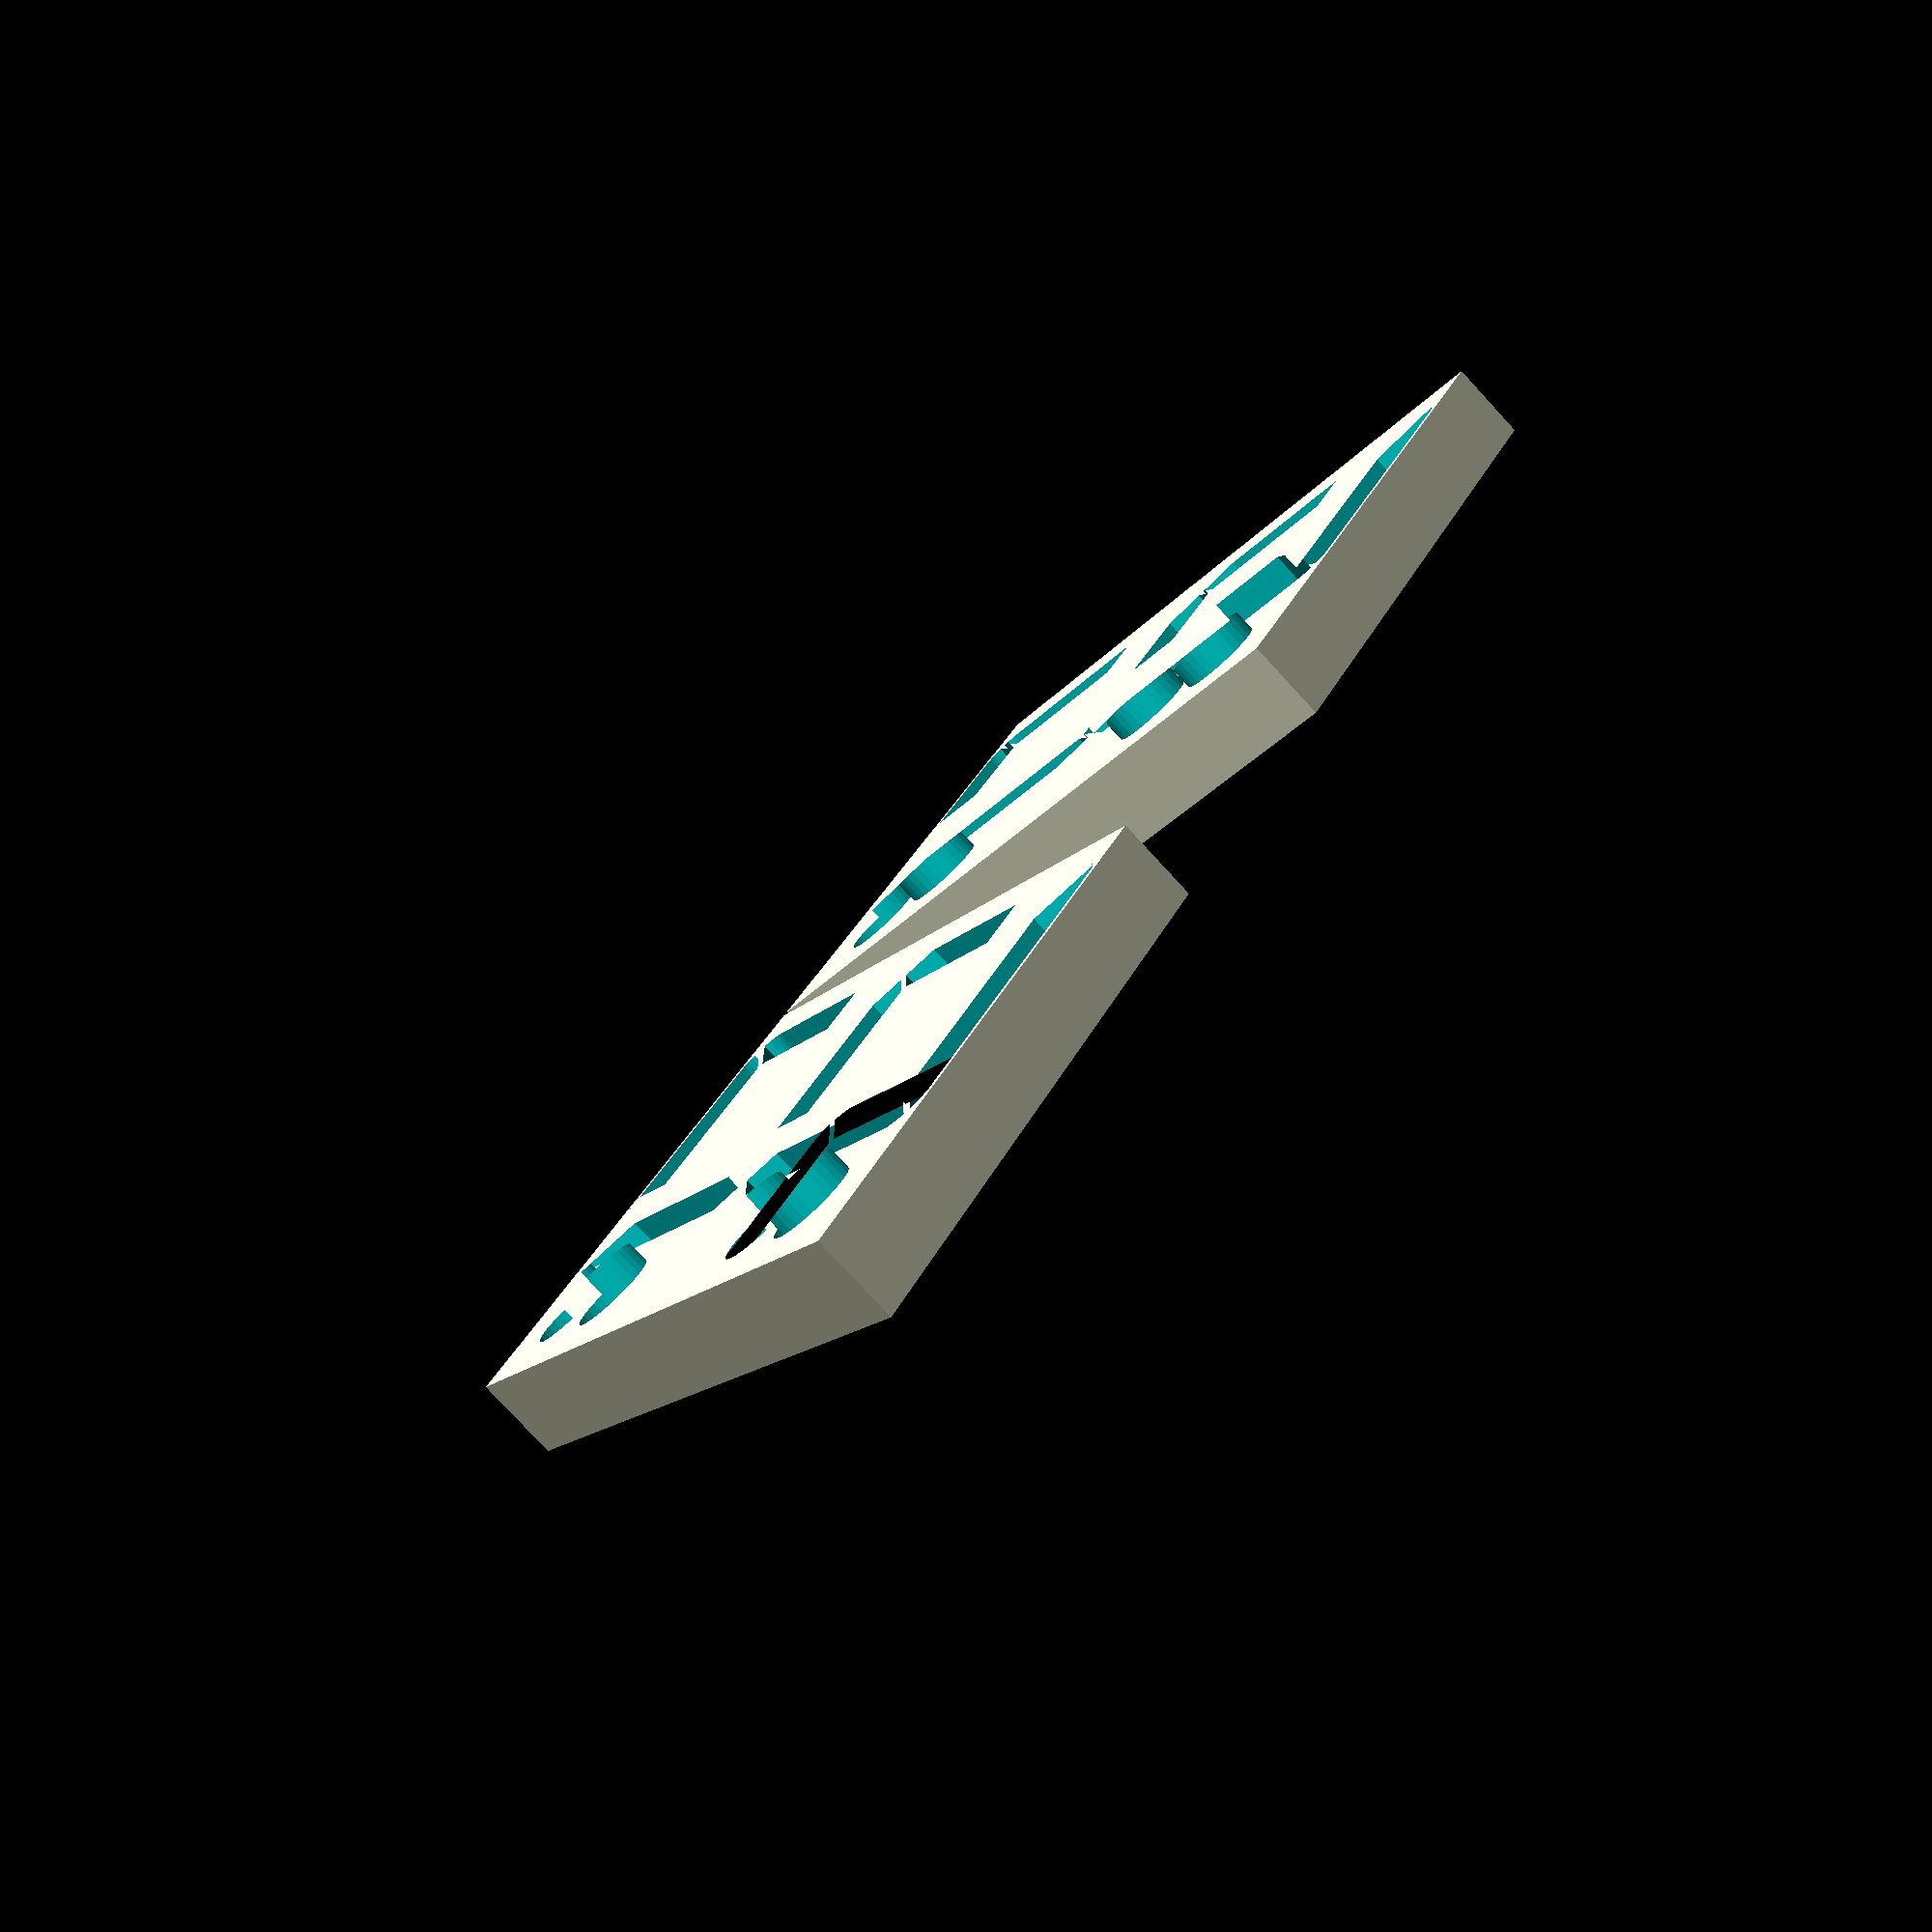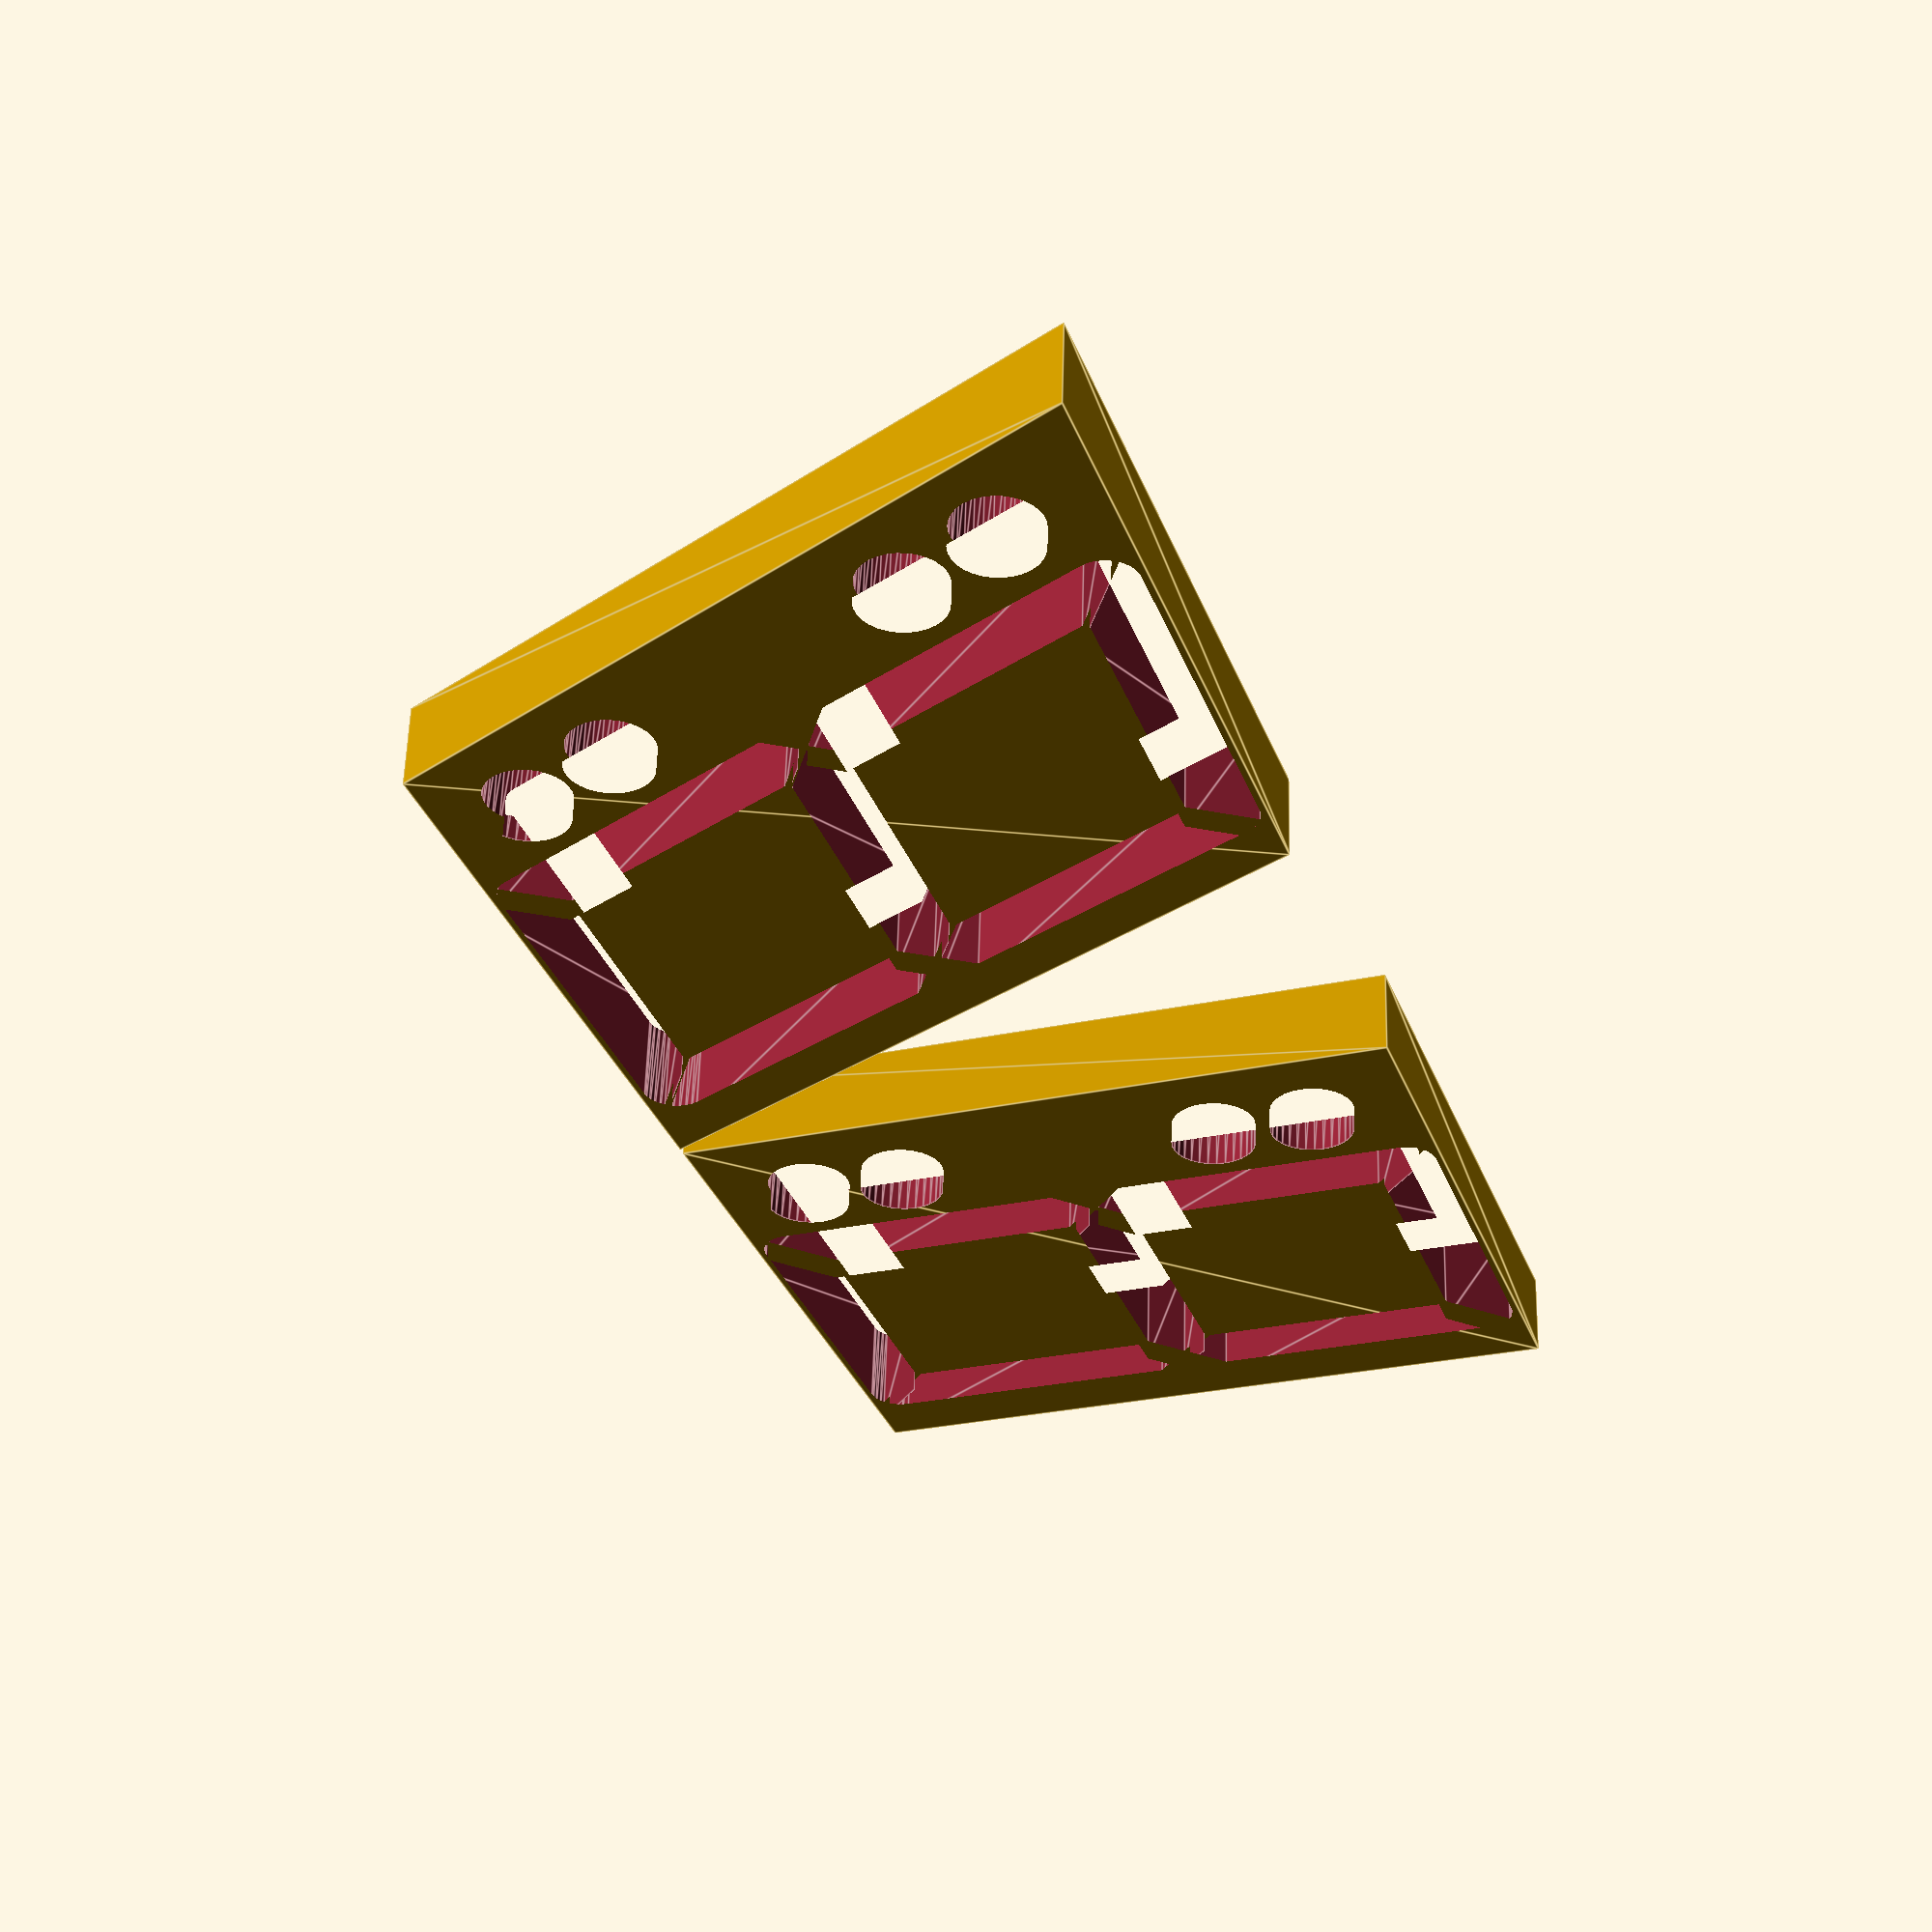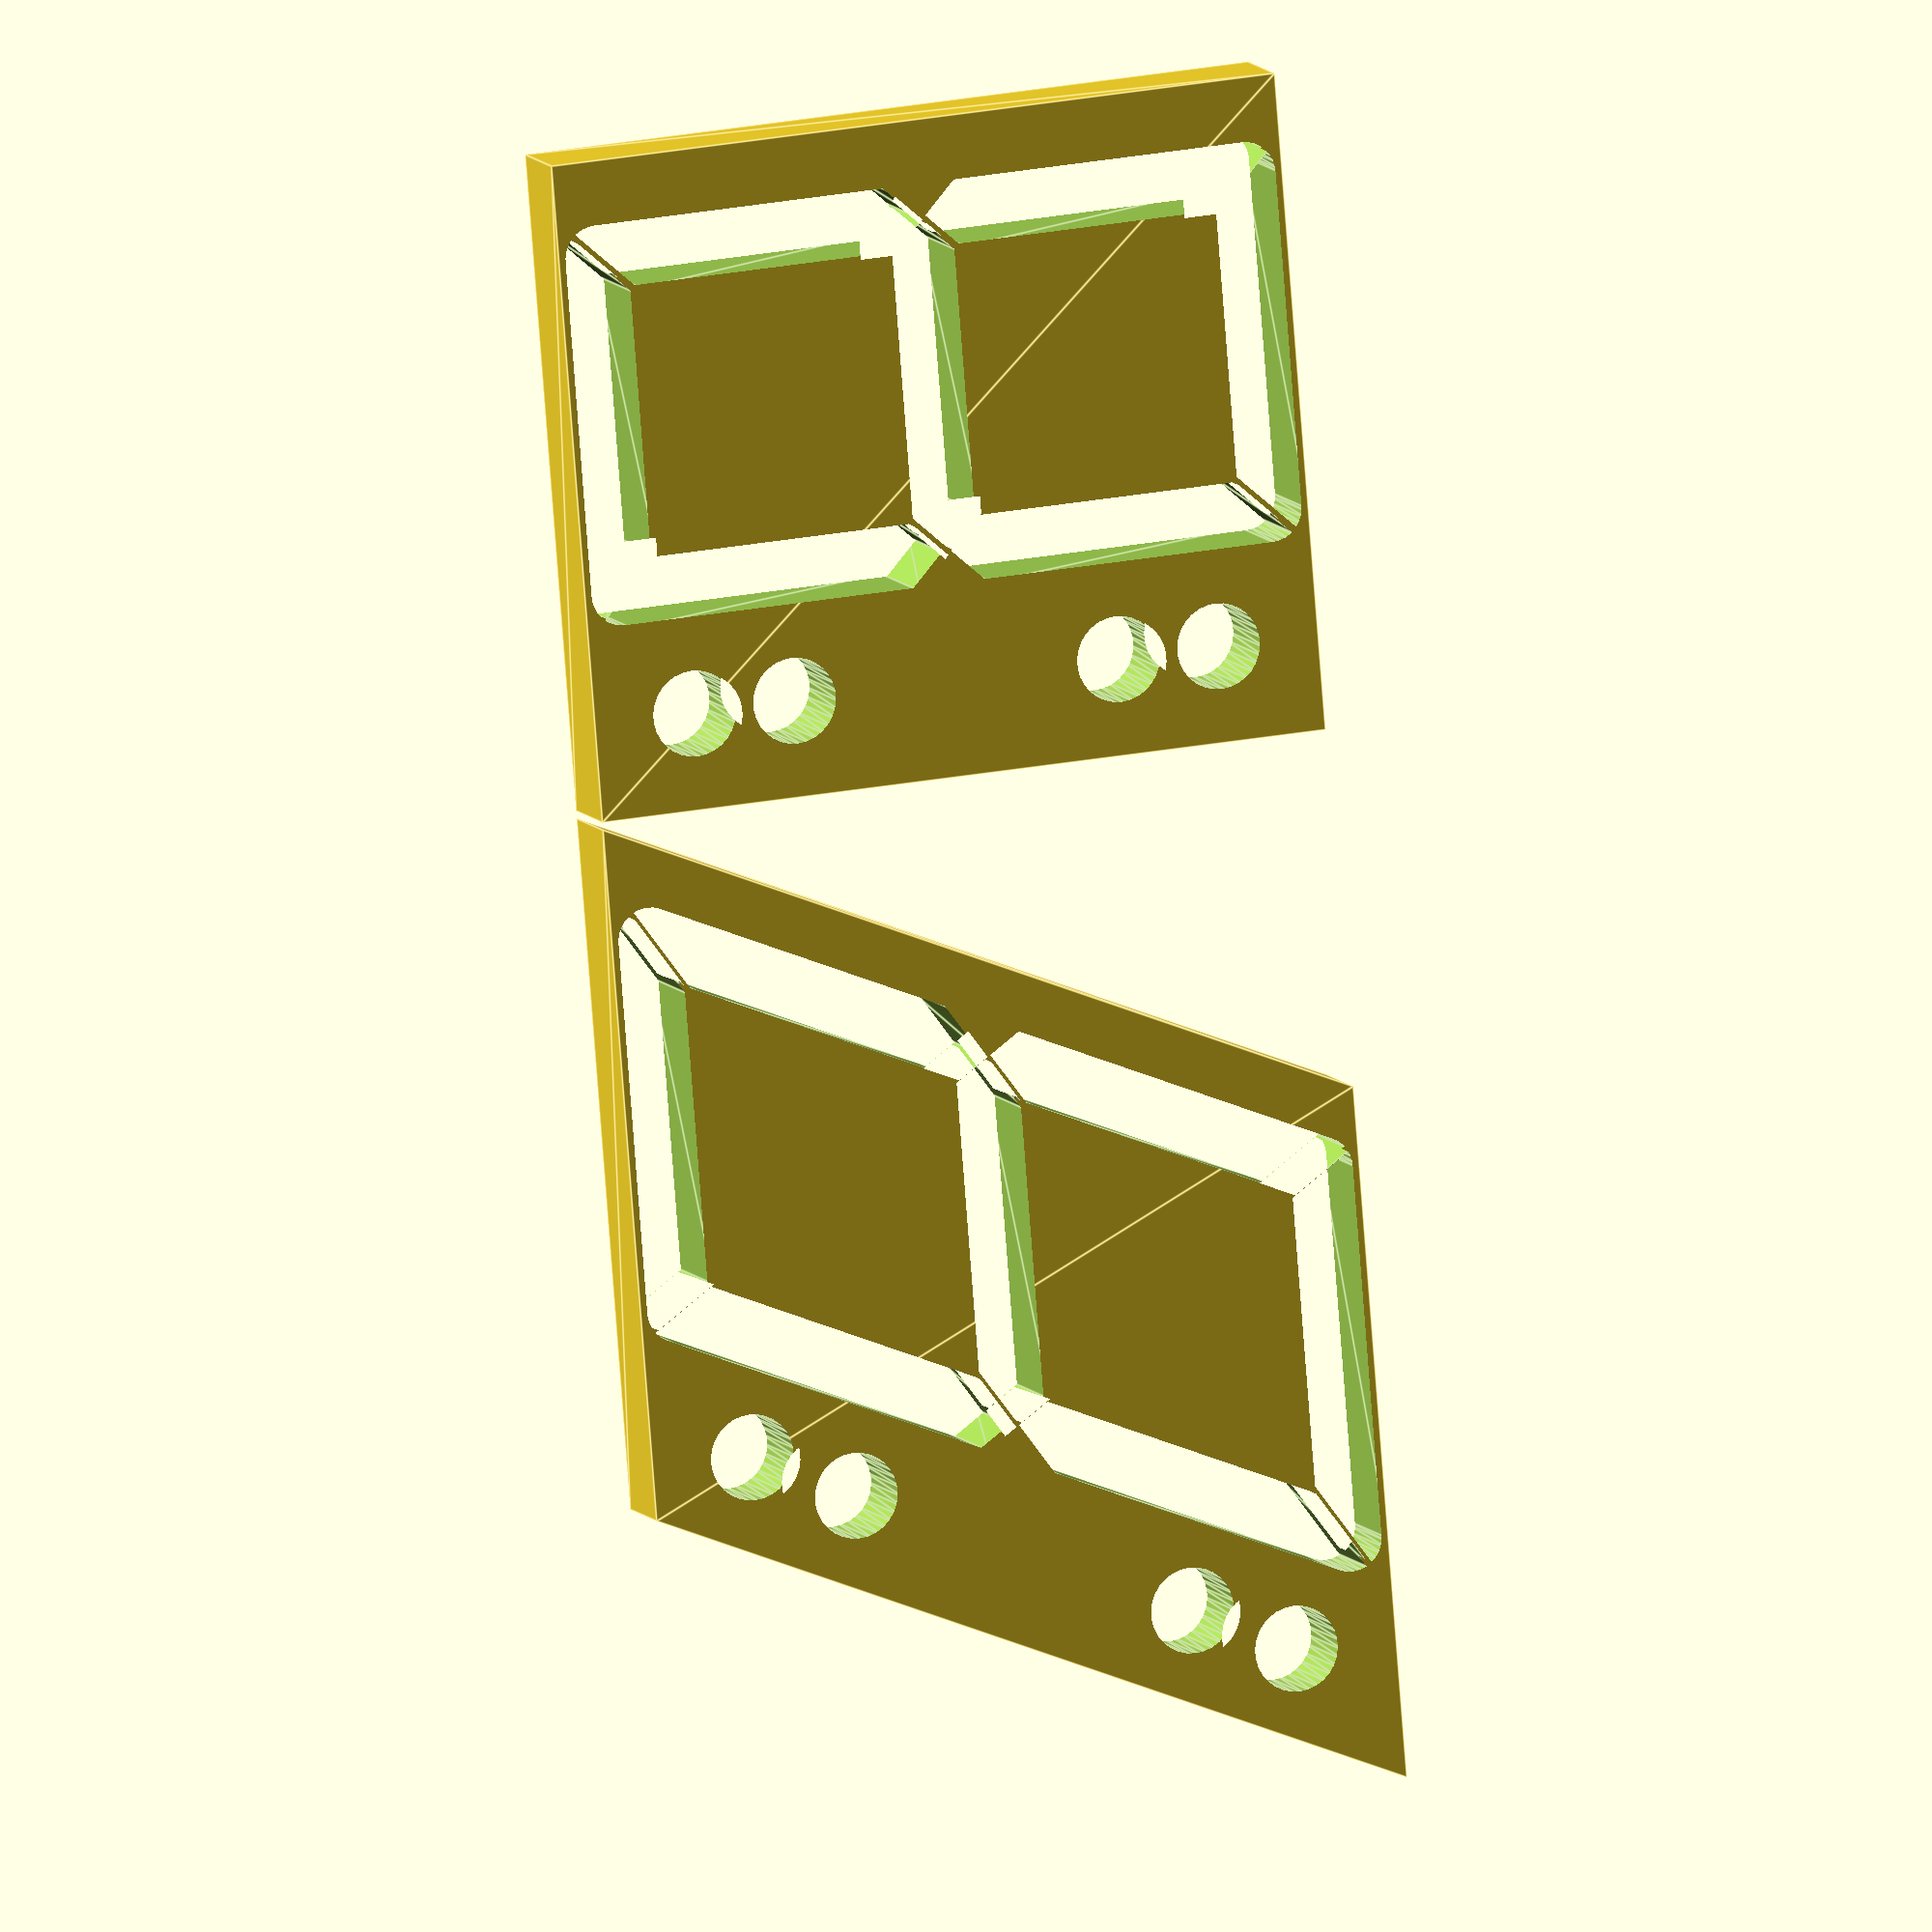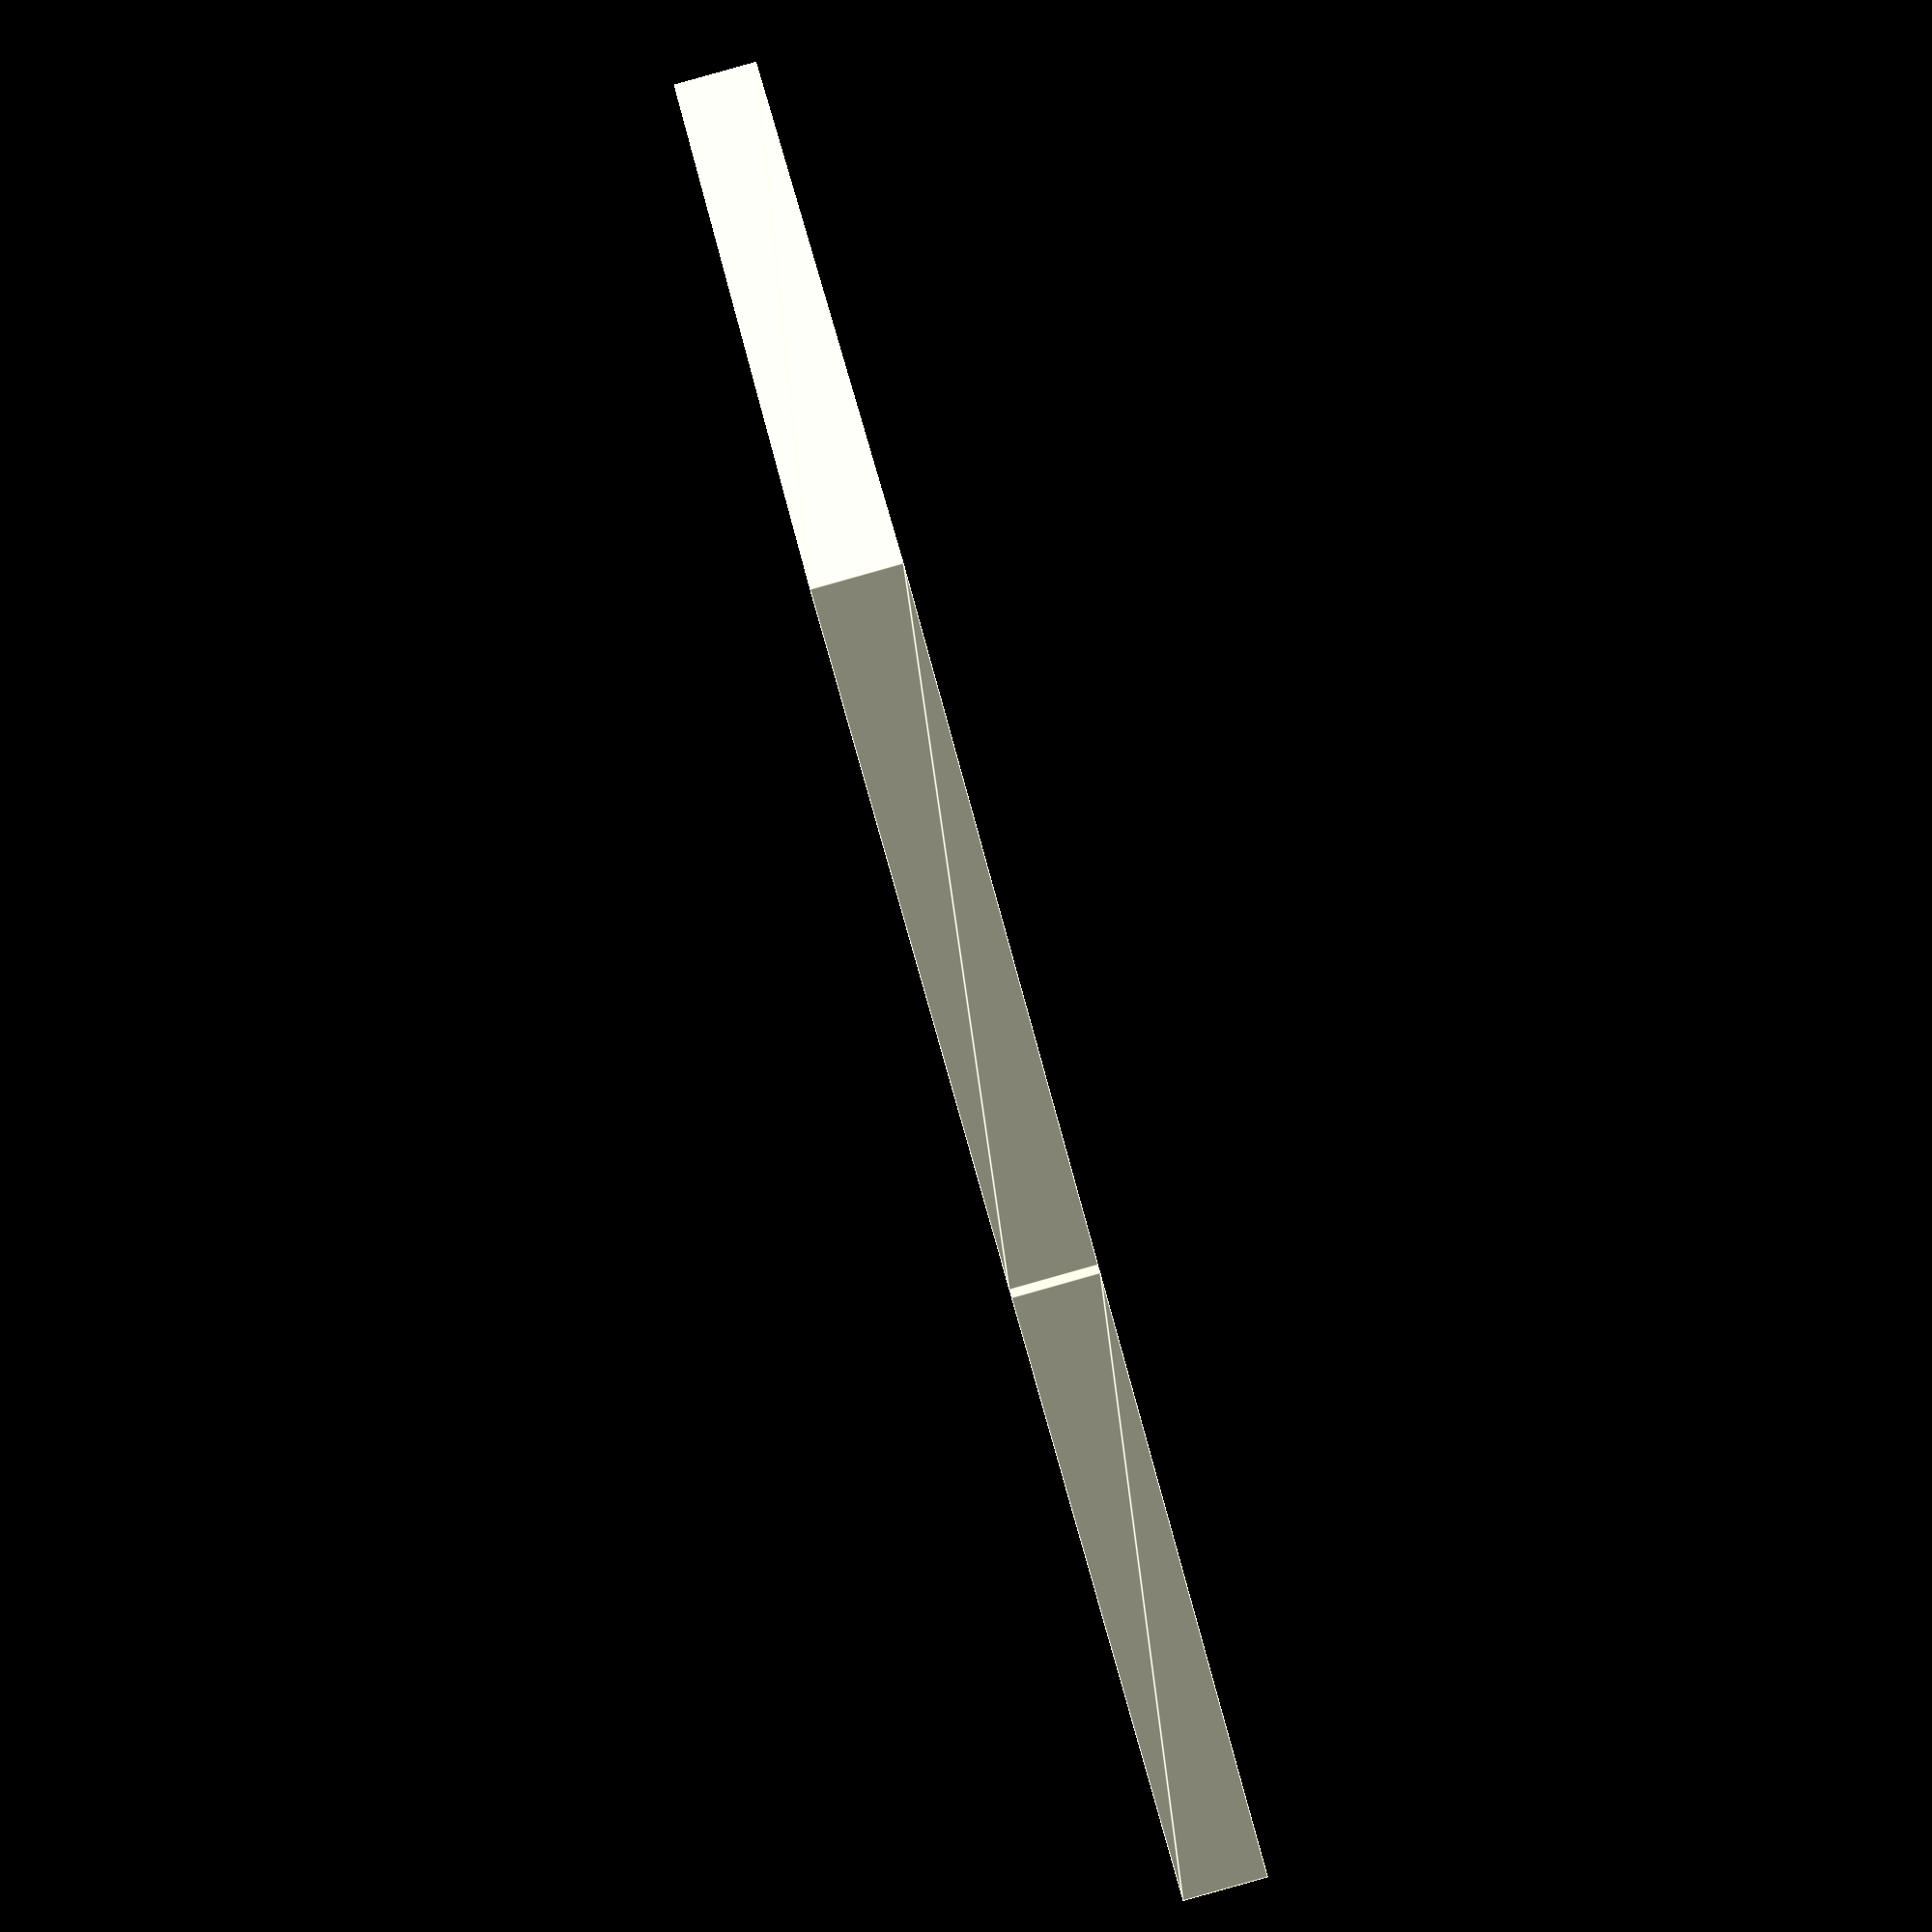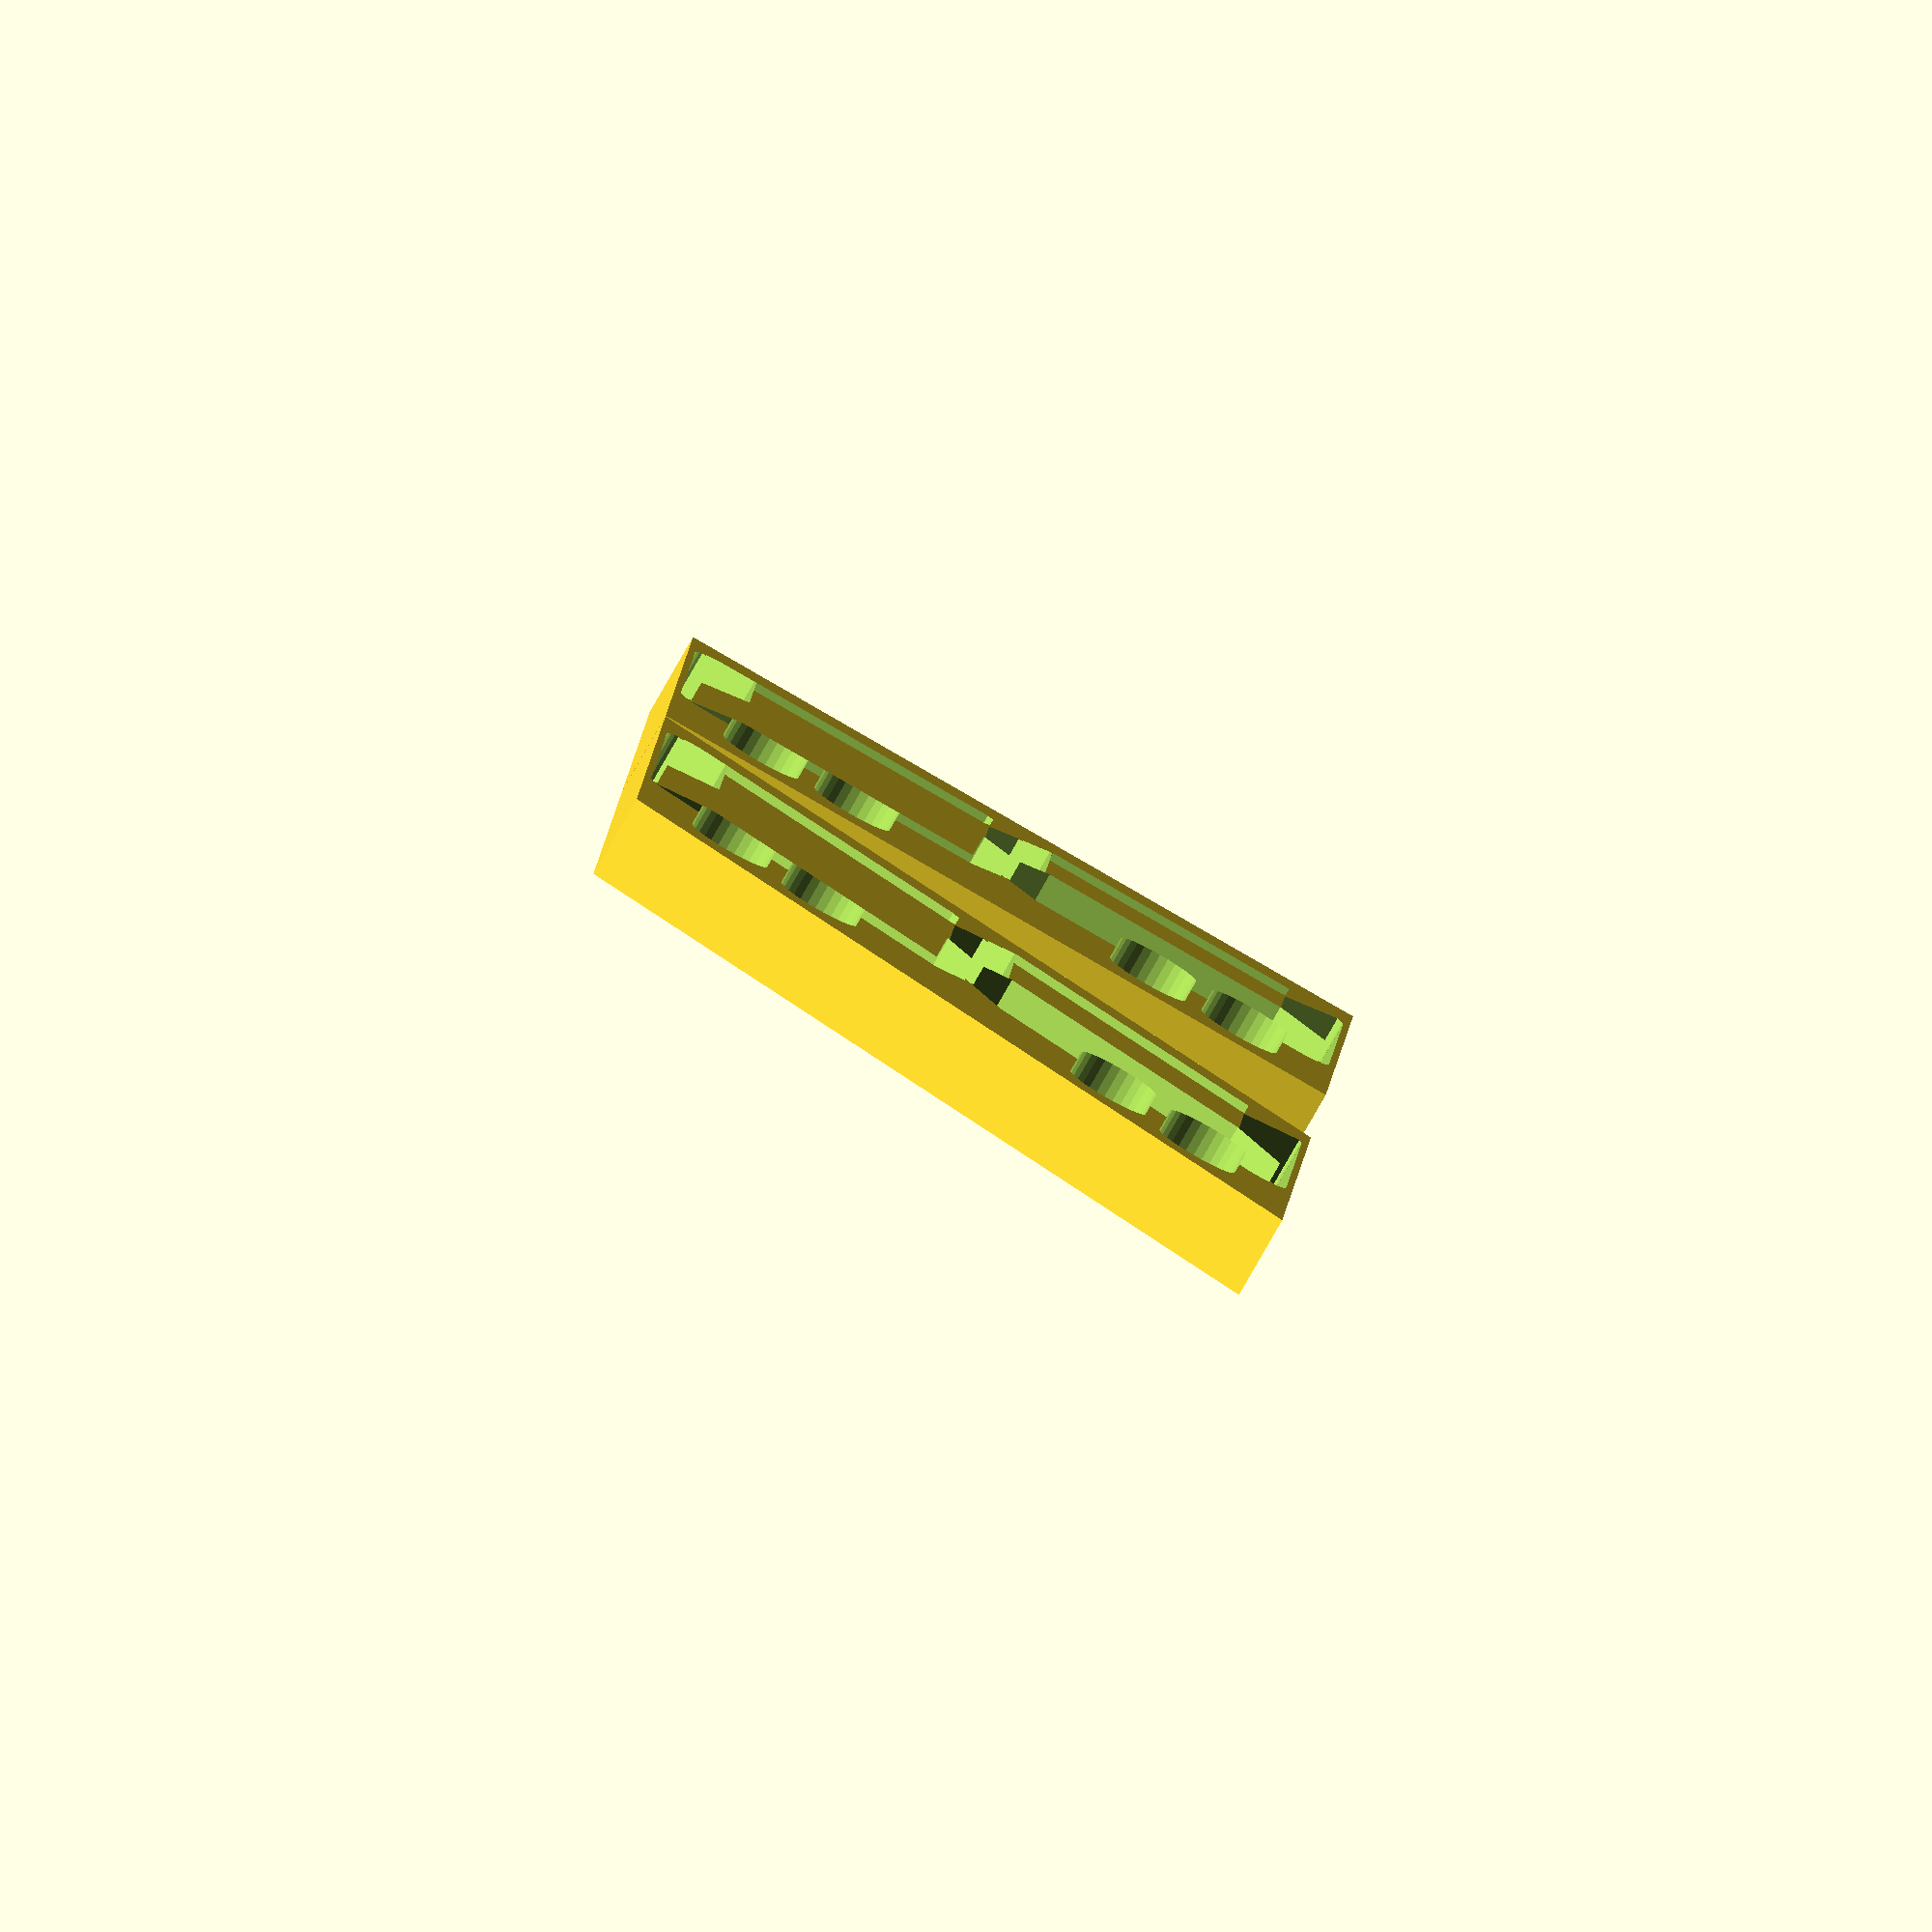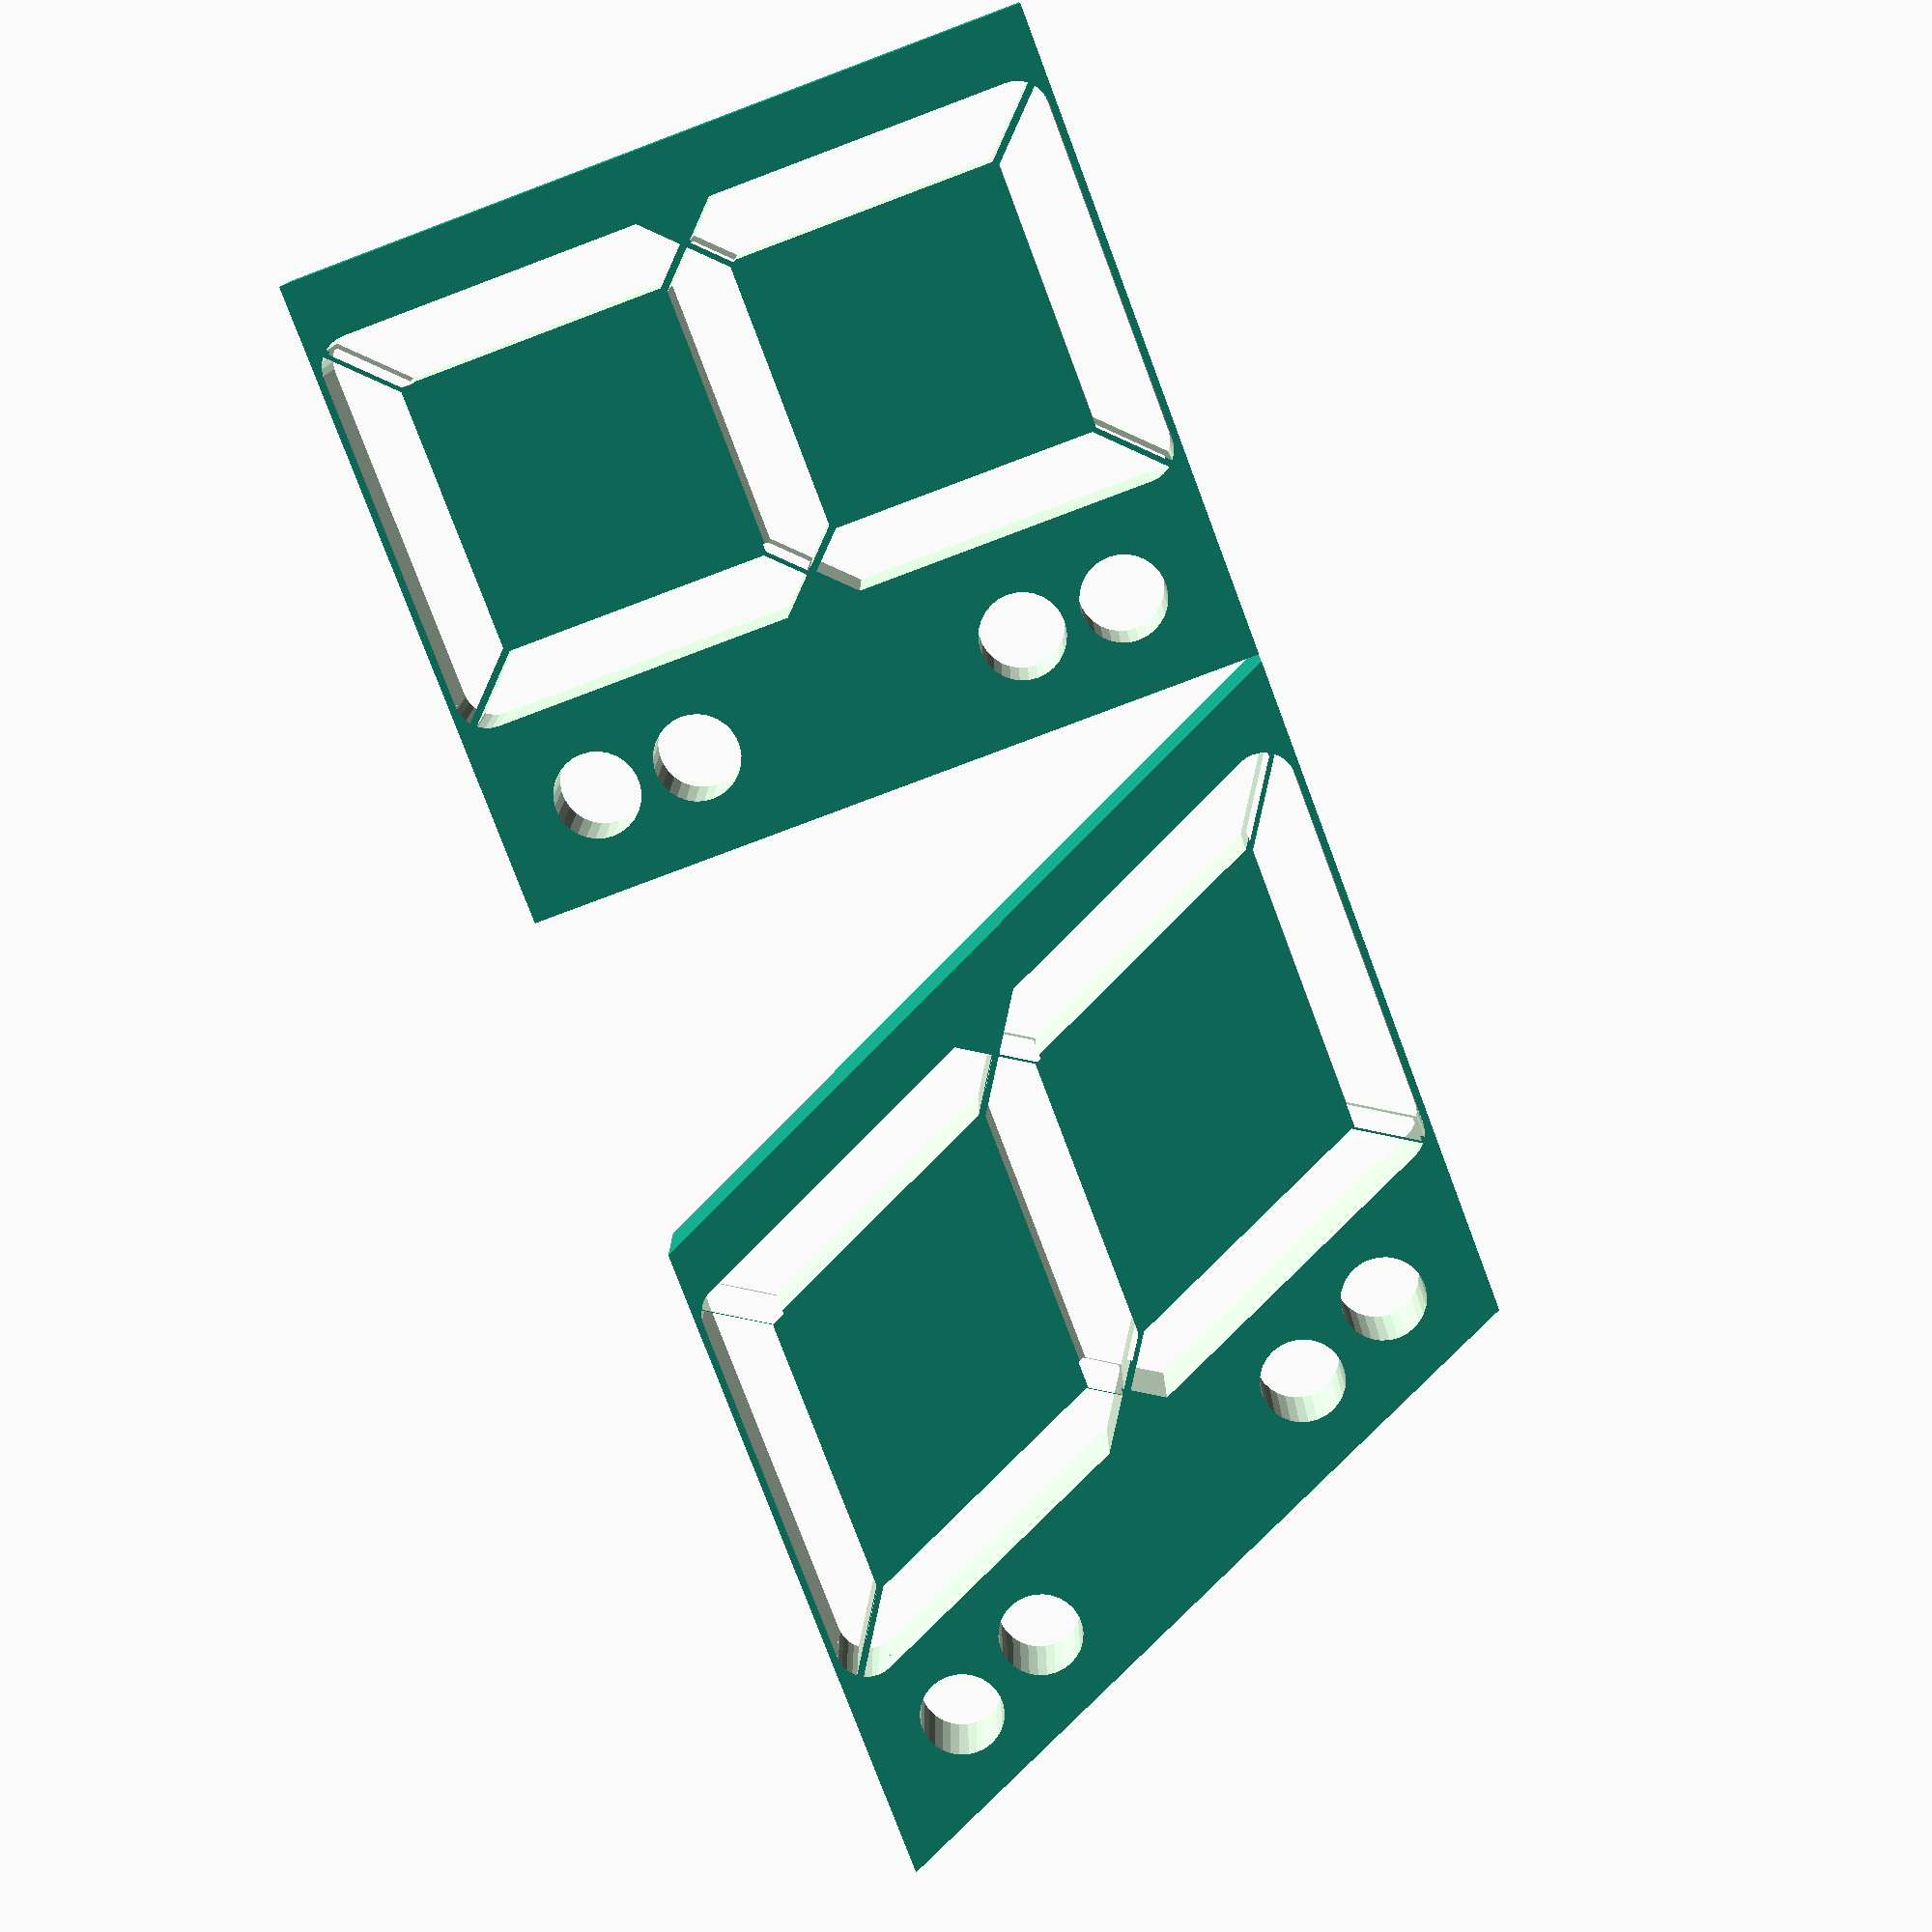
<openscad>
/* [Basic Parameters] */

// Character Height.  (Full height of the printed block, not the height of the individual segments.)
character_height = 175;

// Wall Thickness.  Default = 1.6mm.
wall_thickness = 1.6;

// Which part do you want to make?
part = "DigitParts"; // [DigitParts:Diffused Lenses and Case,DigitCase:Case Only,DigitLens:Diffused Segments,Clock4:4 Digit Clock (no lenses),Clock4Lens:4 Digit Clock Lenses,Clock6:6 Digit Clock (no lenses),Clock6Lens:6 Digit Clock Lenses]

// Segment Width:  In mm
segment_width = 15;

// How thick should the case be?
character_thickness = 25;

// How thick should a lens be?
lens_thickness = 1.6;

/* [Tweaks for advanced users] */

// What is the hole size you need for mounting?
mount_hole_size = 2.26;

// What type of digits?
digit_type = 8; // [7:7 Segment,8:7 Segment and Dot,9:7 Segment and Colon,10:7 Segment-Colon-Dot,11:7 Segment-Colon-Dot-Dot,14:Alphanumeric,15:Alphanumeric and Dot,16:Alphanumeric and Colon,17:Alphanumeric-Colon-Dot,18:Alphanumeric-Colon-Dot-Dot]

// Slant the digits by how many degrees?
slant = 10; // [0:25]

// How far should the characters be spaced?
spacing = 1.5;  // [1:Close Together,1.5:Loose,2:Far Apart

/* [Hidden] */

/* 
 * Example Code
 */
 
for (slant = [0,25]){
    segment_height = (character_height - wall_thickness*2 - segment_width)/cos(slant)/2;
    translate([slant*8,0,0])
    difference(){
        linear_extrude(20)
        case(segment_height, segment_width, slant, wall_thickness,    spacing, digit_type);
        translate([0,0,-5])
        linear_extrude(30){
            segments_7(segment_height, segment_width, slant, wall_thickness);
            colon(segment_height, segment_width, slant, spacing);
            dotdot(segment_height, segment_width, slant, spacing);
        }
    }
}

module segments_7(segment_height = 100, segment_width = 10, slant=10, wall_thickness=1.6){
    segment_shift_x = segment_height/2 * sin(slant);
    segment_shift_y = segment_height/2 * cos(slant);    
    difference(){
        union(){
            for (x = [1, -1]){
                for (y = [1,-1]){
                    // draw the basic segments
                    translate([x * segment_height/2 + y * segment_shift_x, y * segment_shift_y,0])
                    rotate([0,0,-slant])
                    square([segment_width, segment_height],center=true);
                    // round the corners
                    translate([x * segment_height/2 + y * segment_shift_x * 2, y * cos(slant) * segment_height, 0])
                    circle(r = segment_width/2, $fs=.5);
                }
            }
            for (y = [-1:1:1]){
                translate([y * segment_shift_x*2 , y * cos(slant) * segment_height,0])
                square([segment_height, segment_width], center= true);
            }
        } // end union for segments
        for (y = [-1,1]){ // split the segments
            for (r = [-1,1]){
                translate([y * segment_shift_x, y * segment_shift_y])
                rotate([0,0,r * 45-slant/2])
                square([segment_height*3, wall_thickness],center=true);
            }
        }
        // remove the left overs on the x axis
        for( r = [0,180]){
            rotate([0,0,r]){
                translate([segment_height/2 ,0,0])
                rotate([0,0, (-45-slant/2)])
                square([segment_width*2,segment_width*2]);
            }
        }
    }
}

module segments_14(segment_height = 100, segment_width = 10, slant=10, wall_thickness=1.6){
    segment_shift_x = segment_height/2 * sin(slant);
    segment_shift_y = segment_height/2 * cos(slant);
    difference(){
        union(){
            segments_7(segment_height, segment_width, slant);
            for (y = [1,-1]){
                // draw the basic segments
                translate([y * segment_shift_x, y * segment_shift_y,0])
                rotate([0,0,-slant])
                square([segment_width, segment_height],center=true);
            }
        } // union
        for (r = [-1,1]){
            translate([y * segment_shift_x, segment_shift_y])
            rotate([0,0,r * 45-slant/2])
            square([segment_width*3, wall_thickness],center=true);
        }
        for (y = [-1,1]){
            translate([y * segment_shift_x*2 , y * cos(slant) * segment_height - y * (segment_width/2+wall_thickness/2),0])
            square([segment_width*2, wall_thickness], center= true);
        }
    }
    difference(){
        union(){
            theta1 = atan2(cos(slant) * segment_height,segment_height/2 + segment_shift_x * 2);
            rotate([0,0,theta1])
            square([(segment_shift_y*2/sin(theta1))*2, segment_width], center = true);
            theta2 = atan2(cos(slant) * -segment_height, segment_height/2 - segment_shift_x*2);
            rotate([0,0,theta2])
            square([(segment_shift_y*2/sin(abs(theta2)))*2, segment_width], center = true);
        } // diagonal segments
        offset(wall_thickness)union(){
            segments_7(segment_height, segment_width, slant);  // basic outline
            for (y = [1,-1]){ // vertical middle segments
                translate([y * segment_shift_x, y * segment_shift_y,0])
                rotate([0,0,-slant])
                square([segment_width, segment_height],center=true);
            }
        }
    }
}

module dot(segment_height = 100, segment_width = 10, slant=10, spacing=1){
    dot_shift_x = (segment_height-segment_width) * sin(slant);
    translate([segment_height/2 - dot_shift_x + segment_width*(spacing+0.5), cos(slant) * -segment_height + segment_width, 0])
    circle(r = segment_width/1.5, $fs=.5);
}

module dotdot(segment_height = 100, segment_width = 10, slant=10, spacing=1){
    dot_shift_x = (segment_height-segment_width) * sin(slant);
    for( y = [-1,1]){
        translate([segment_height/2 +y * dot_shift_x + segment_width*(spacing+.5), cos(slant) * y * segment_height - y * segment_width, 0])
        circle(r = segment_width/1.5, $fs=.5);
    }
}

module colon(segment_height = 100, segment_width = 10, slant=10, spacing=1){
    dot_shift_x = segment_height/2 * sin(slant);
    for( y = [-1, 1]){
        translate([segment_height/2 + y * dot_shift_x + segment_width*(spacing+0.5), 0.5 * cos(slant) * y * segment_height, 0])
        circle(r = segment_width/1.5, $fs=.5);
    }
}

module case(segment_height = 100, segment_width = 10, slant=10, wall_thickness=1.6, spacing = 1, digit_type=7){
    corner_x = (segment_height + (segment_width/2 + wall_thickness)/cos(slant)) * sin(slant) ;
    corner_y = segment_height * cos(slant) + segment_width/2  + wall_thickness;
    if (digit_type % 7 == 0){
        // no dots to deal with
        #polygon([[-segment_height/2 - spacing * segment_width + corner_x, corner_y], 
            [segment_height/2 + spacing * segment_width + corner_x, corner_y],
            [segment_height/2 + spacing * segment_width- corner_x, -corner_y],
            [-segment_height/2 - spacing * segment_width - corner_x, -corner_y]]);
    } else {
        // have to account for dots
        #polygon([[-segment_height/2 - spacing * segment_width + corner_x, corner_y], 
            [segment_height/2 + segment_width*(spacing+.5) + spacing * segment_width + corner_x, corner_y],
            [segment_height/2 + segment_width*(spacing+.5) + spacing * segment_width- corner_x, -corner_y],
            [-segment_height/2 - spacing * segment_width - corner_x, -corner_y]]);

    }
}
</openscad>
<views>
elev=79.4 azim=121.2 roll=42.7 proj=p view=wireframe
elev=122.5 azim=108.8 roll=358.4 proj=p view=edges
elev=351.9 azim=85.4 roll=342.3 proj=o view=edges
elev=90.1 azim=18.9 roll=105.7 proj=p view=edges
elev=261.9 azim=272.7 roll=209.8 proj=o view=wireframe
elev=168.3 azim=290.6 roll=0.2 proj=p view=wireframe
</views>
